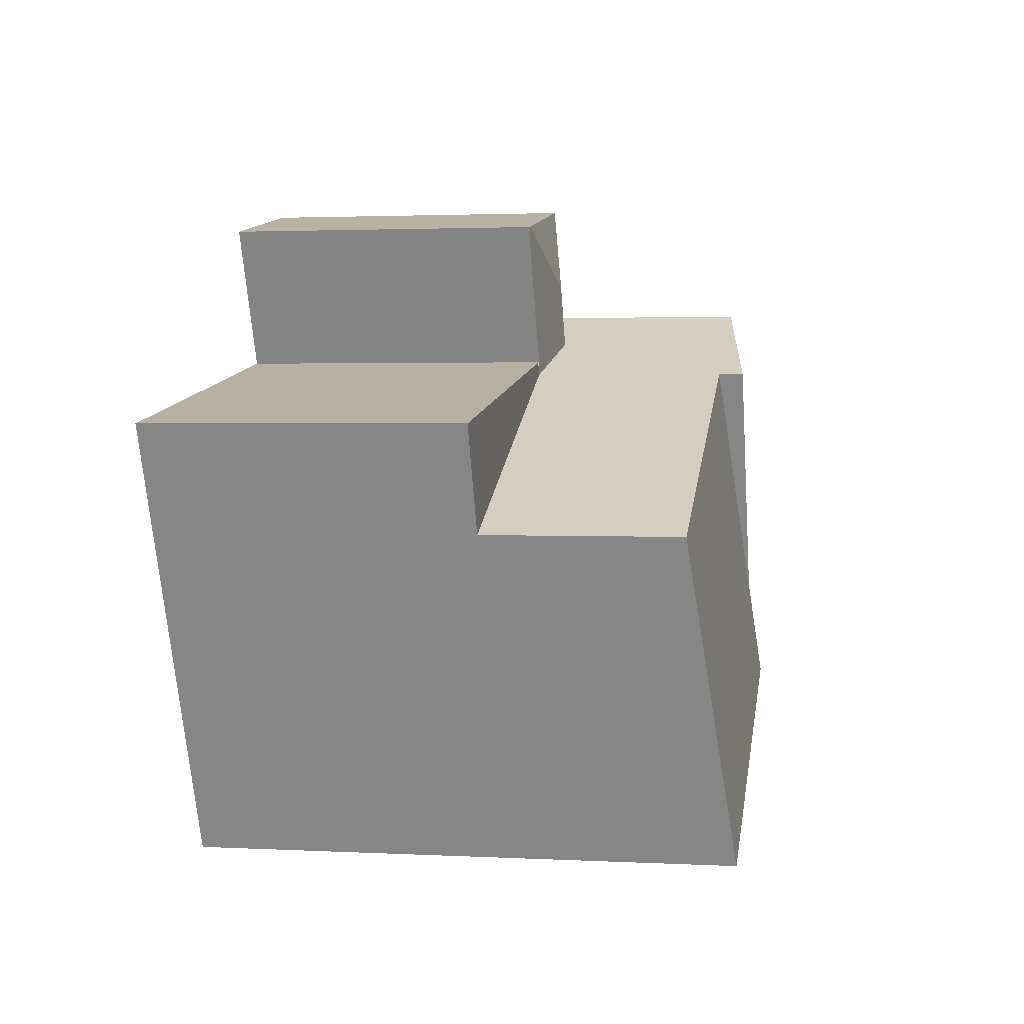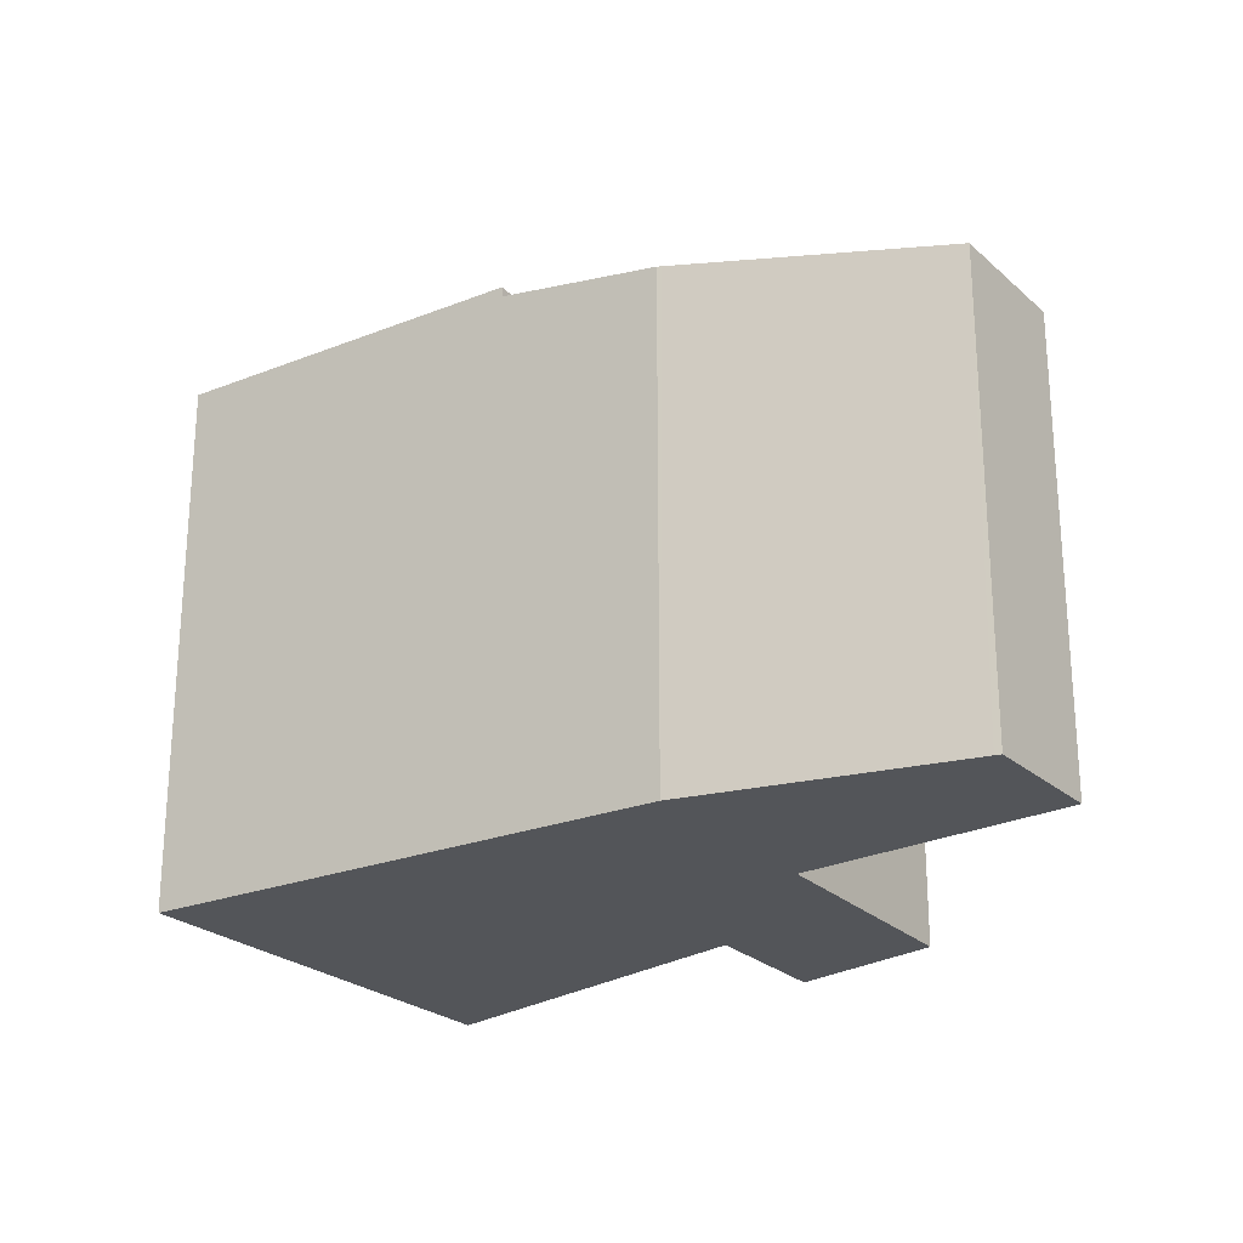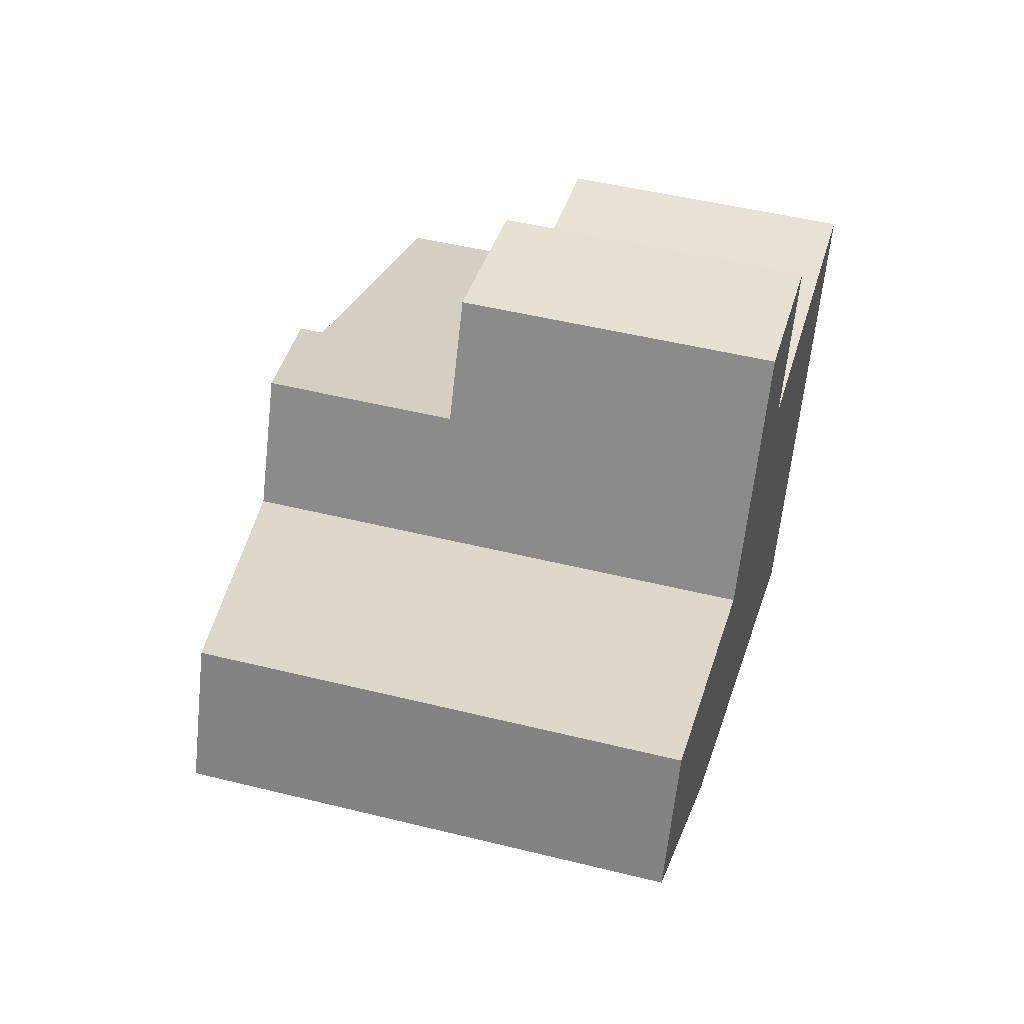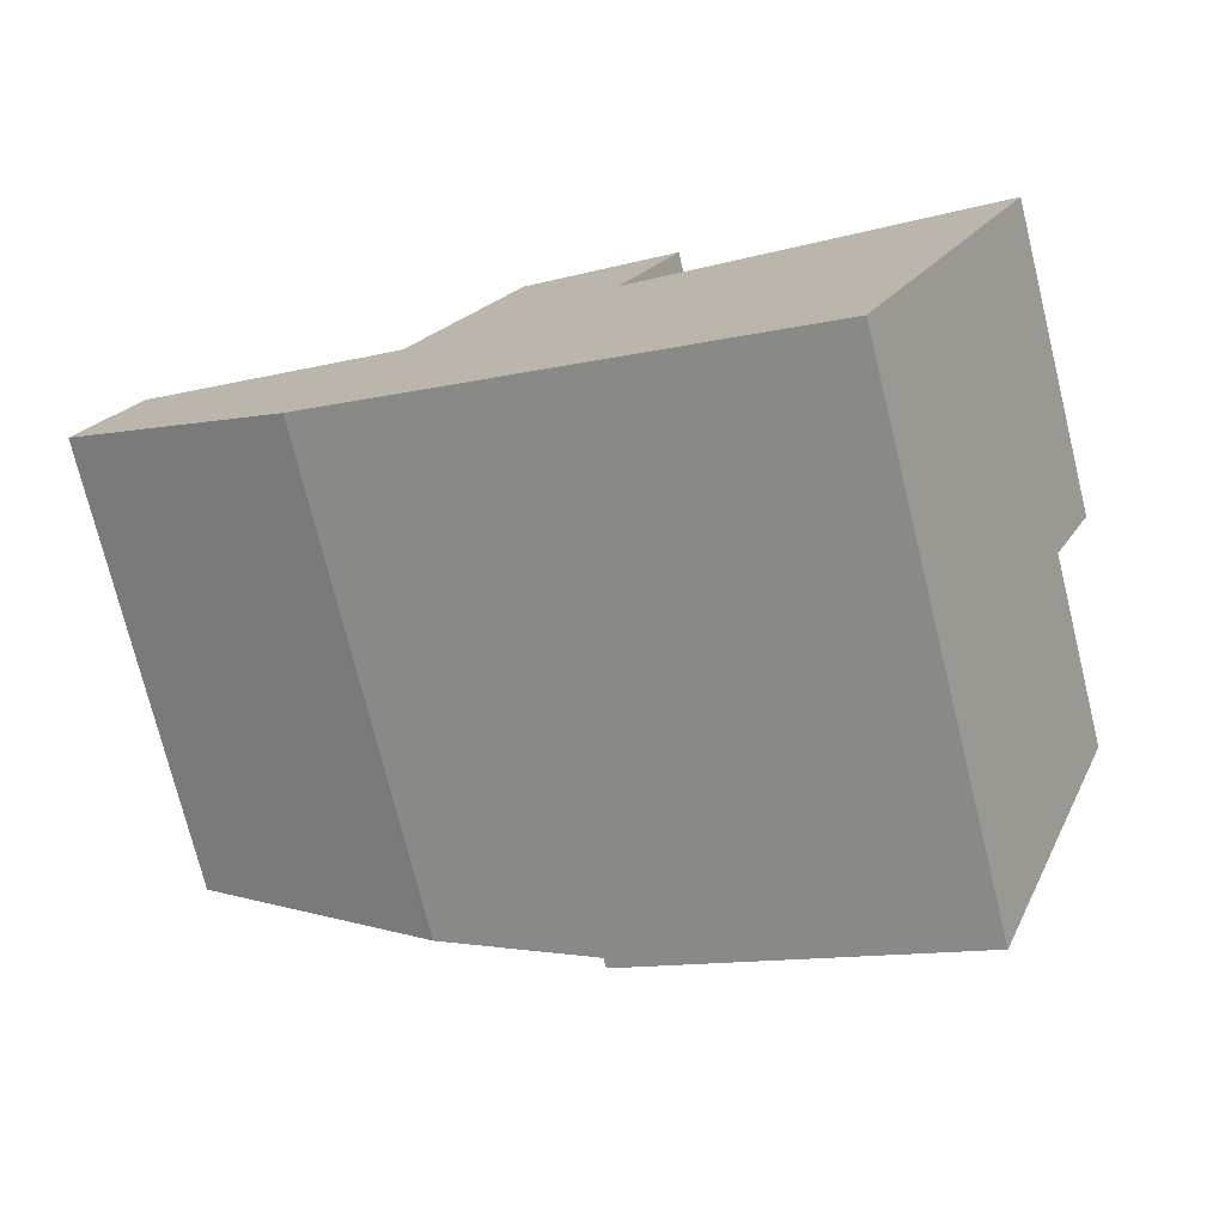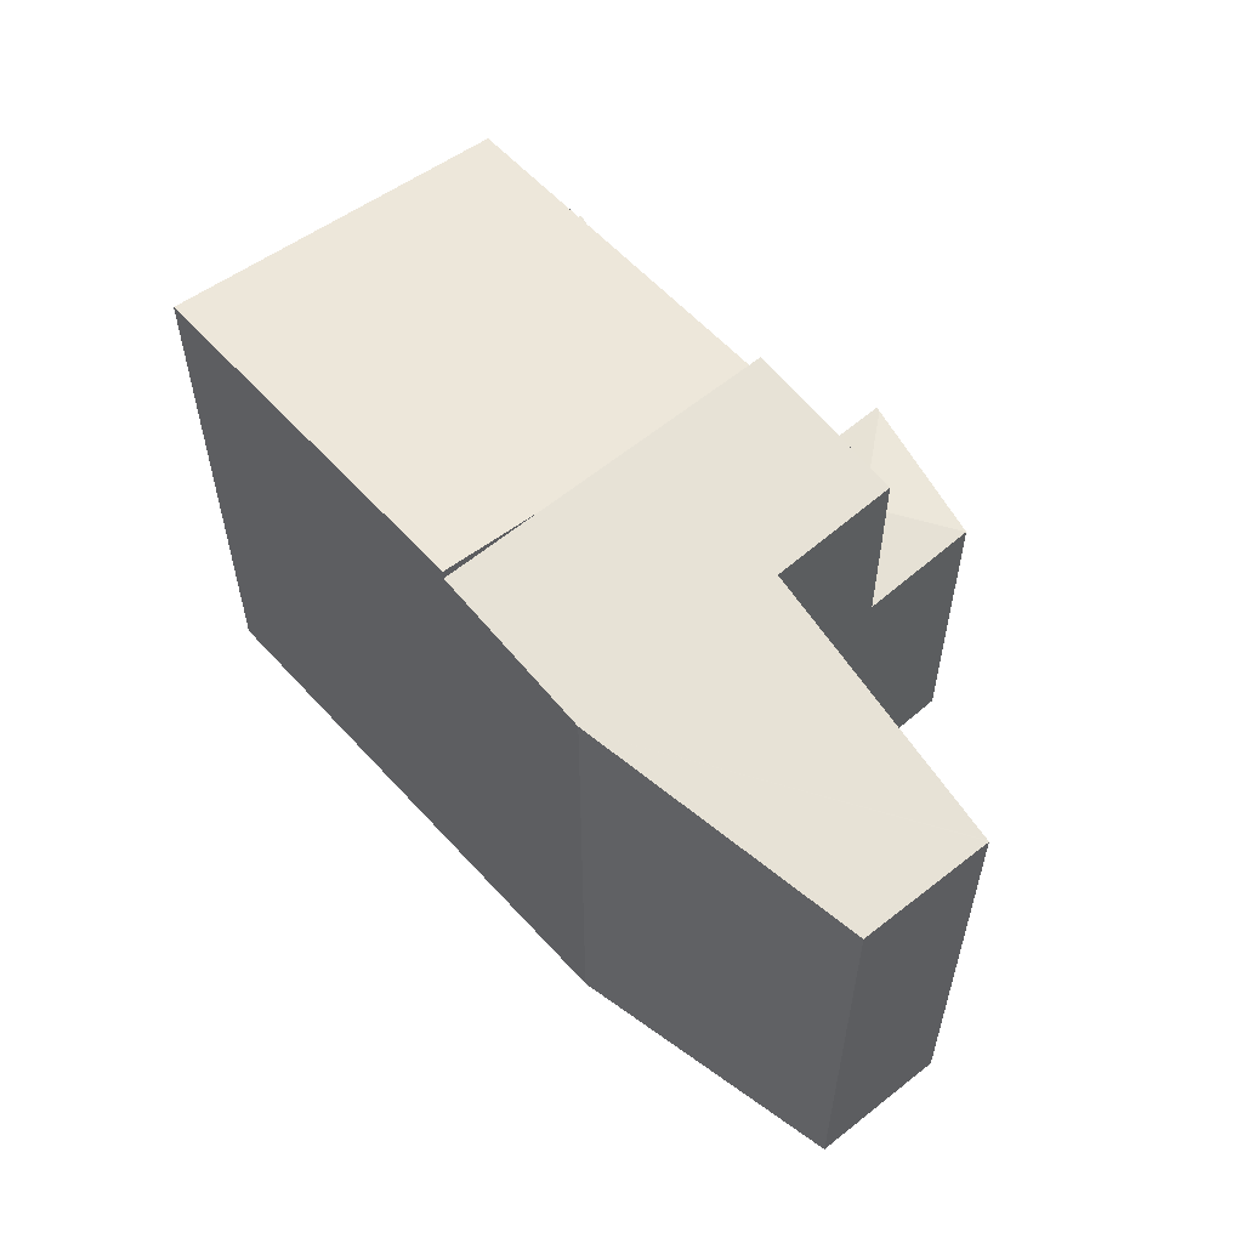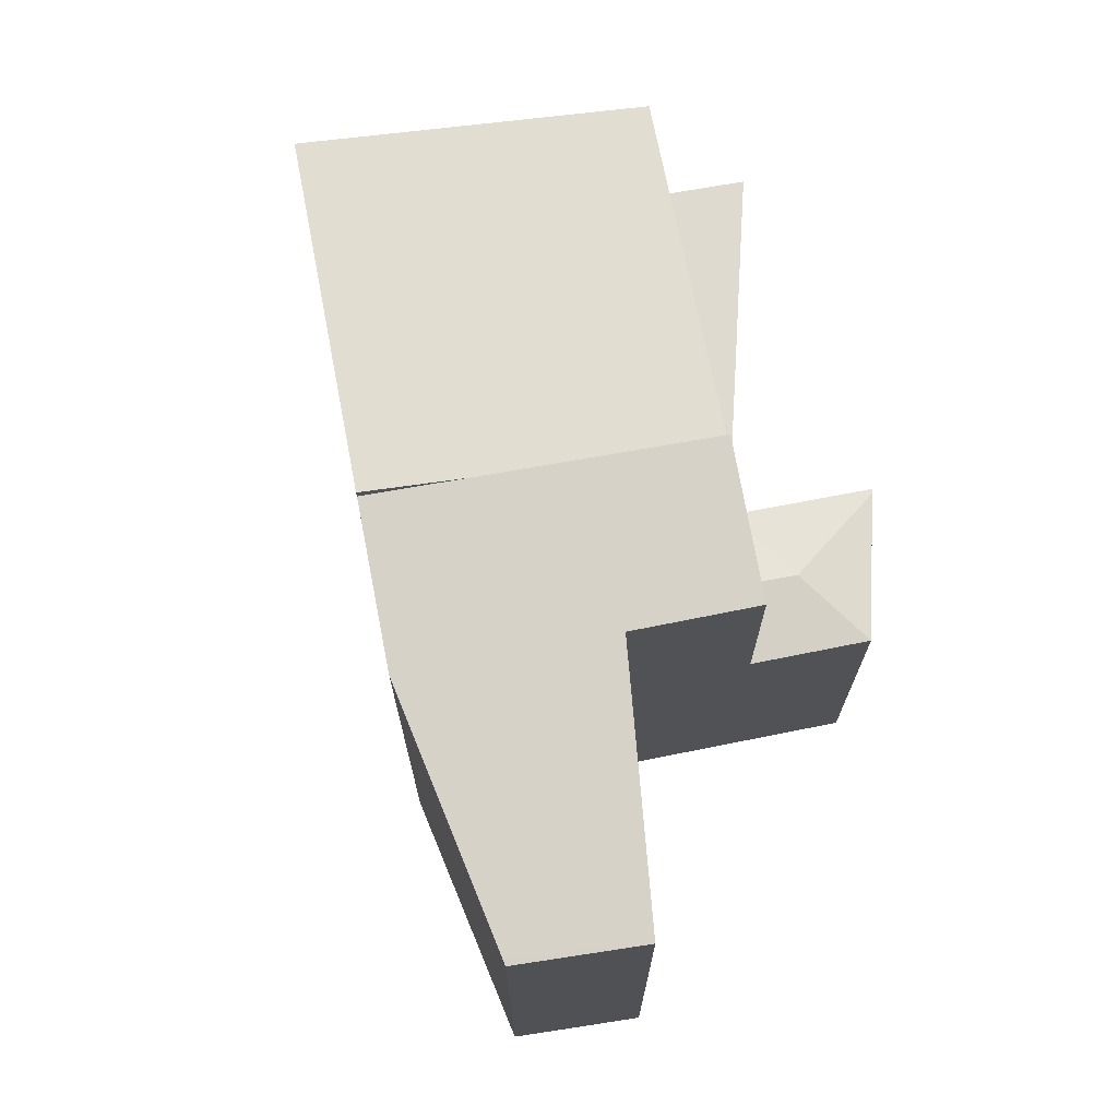
<metadata>
{"format":"obj","ext":"obj","renderer":"f3d","projection":"perspective","resolution":1024,"background":"white","views":[{"elev":2.3,"azim":100.3,"up":"+Z"},{"elev":-24.1,"azim":-122.4,"up":"+Y"},{"elev":48.8,"azim":-74.6,"up":"+Z"},{"elev":-74.9,"azim":13.9,"up":"+Z"},{"elev":57.8,"azim":-107.2,"up":"+Y"},{"elev":70.6,"azim":-76.6,"up":"+Y"}]}
</metadata>
<code>
v  9.662 5.72 1.903
v  10.72 5.731 4.447
v  10.81 5.714 4.43
v  8.69 6 3.394
v  8.199 6.002 2.296
v  9.611 5.711 1.657
v  7.84 5.731 4.976
v  15.84 5.711 -1.166
v  9.715 5.711 1.894
v  16.66 5.711 0.707
v  6.879 5.729 2.895
v  7.84 -3.047e-16 4.976
v  6.879 -1.773e-16 2.895
v  10.81 -2.713e-16 4.43
v  10.72 -2.723e-16 4.447
v  9.662 -1.165e-16 1.903
v  16.66 -4.329e-17 0.707
v  9.715 -1.16e-16 1.894
v  15.84 7.14e-17 -1.166
v  9.611 -1.015e-16 1.657
v  8.199 -1.406e-16 2.296
v  13.24 9.877 -7.138
v  9.611 9.23 1.657
v  15.84 9.23 -1.166
v  7.778 9.686 -2.544
v  7.005 9.877 -4.315
v  7.005 2.642e-16 -4.315
v  7.778 1.558e-16 -2.544
v  13.24 4.371e-16 -7.138
v  0.941 8.444 2.318
v  0.1 8.476 -0.073
v  0 8.457 5.178e-16
v  4.068 9.201 -2.952
v  0.969 8.448 2.309
v  5.756 9.207 0.702
v  4.108 9.208 -2.981
v  4.184 9.222 -3.037
v  7.005 9.69 -4.315
v  5.851 9.222 0.67
v  6.879 9.226 2.895
v  8.199 9.445 2.296
v  9.611 9.679 1.657
v  5.851 -4.103e-17 0.67
v  5.756 -4.299e-17 0.702
v  0.969 -1.414e-16 2.309
v  0.941 -1.419e-16 2.318
v  4.184 1.86e-16 -3.037
v  0.1 4.47e-18 -0.073
v  0 0 0
v  4.068 1.808e-16 -2.952
v  4.108 1.825e-16 -2.981
g defaultobject
f 1 2 3
f 2 1 4
f 4 1 5
f 5 1 6
f 4 7 2
f 8 9 10
f 9 8 6
f 7 5 11
f 5 7 4
f 11 12 7
f 12 11 13
f 12 2 7
f 2 12 3
f 3 12 14
f 14 12 15
f 16 9 1
f 9 16 10
f 10 16 17
f 17 16 18
f 3 16 1
f 16 3 14
f 17 8 10
f 8 17 19
f 19 6 8
f 6 19 20
f 6 20 5
f 5 20 11
f 11 20 21
f 11 21 13
f 17 20 19
f 20 17 16
f 20 16 21
f 21 16 13
f 16 17 18
f 16 12 13
f 12 16 15
f 15 16 14
f 22 23 24
f 23 22 25
f 25 22 26
f 27 25 26
f 25 27 23
f 23 27 20
f 20 27 28
f 20 24 23
f 24 20 19
f 24 29 22
f 29 24 19
f 29 26 22
f 26 29 27
f 28 19 20
f 19 28 27
f 19 27 29
f 30 31 32
f 30 33 31
f 33 30 34
f 33 34 35
f 33 35 36
f 36 35 37
f 37 35 38
f 38 35 39
f 38 39 40
f 38 40 25
f 25 40 41
f 25 41 42
f 35 43 39
f 43 35 34
f 43 34 30
f 43 30 44
f 44 30 45
f 45 30 46
f 39 13 40
f 13 39 43
f 13 41 40
f 41 13 42
f 42 13 20
f 20 13 21
f 20 25 42
f 25 20 38
f 38 20 27
f 27 20 28
f 27 37 38
f 37 27 47
f 47 36 37
f 36 47 33
f 33 47 31
f 31 47 32
f 32 47 48
f 32 48 49
f 48 47 50
f 50 47 51
f 49 30 32
f 30 49 46
f 48 46 49
f 46 48 50
f 46 50 45
f 45 50 44
f 44 50 51
f 44 51 47
f 44 47 27
f 44 27 43
f 43 27 13
f 13 27 21
f 21 27 20
f 20 27 28

</code>
